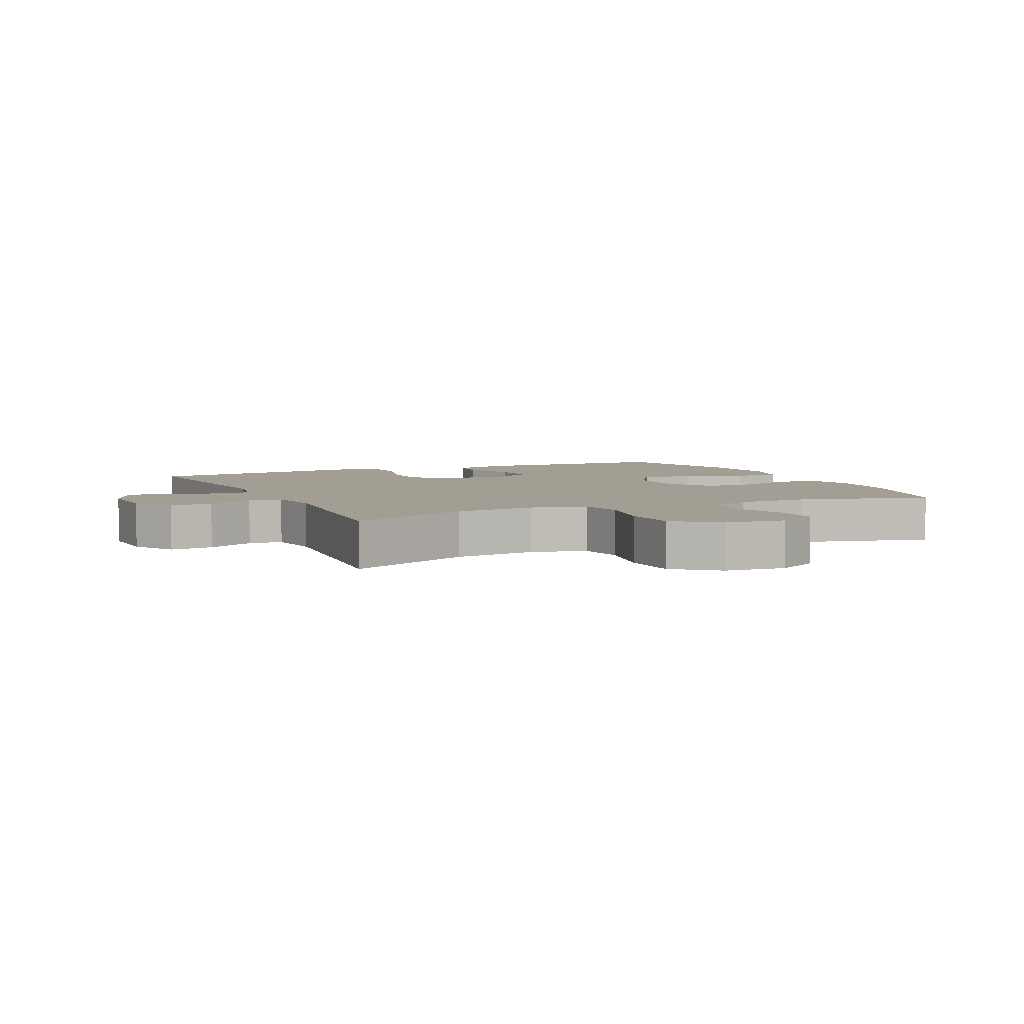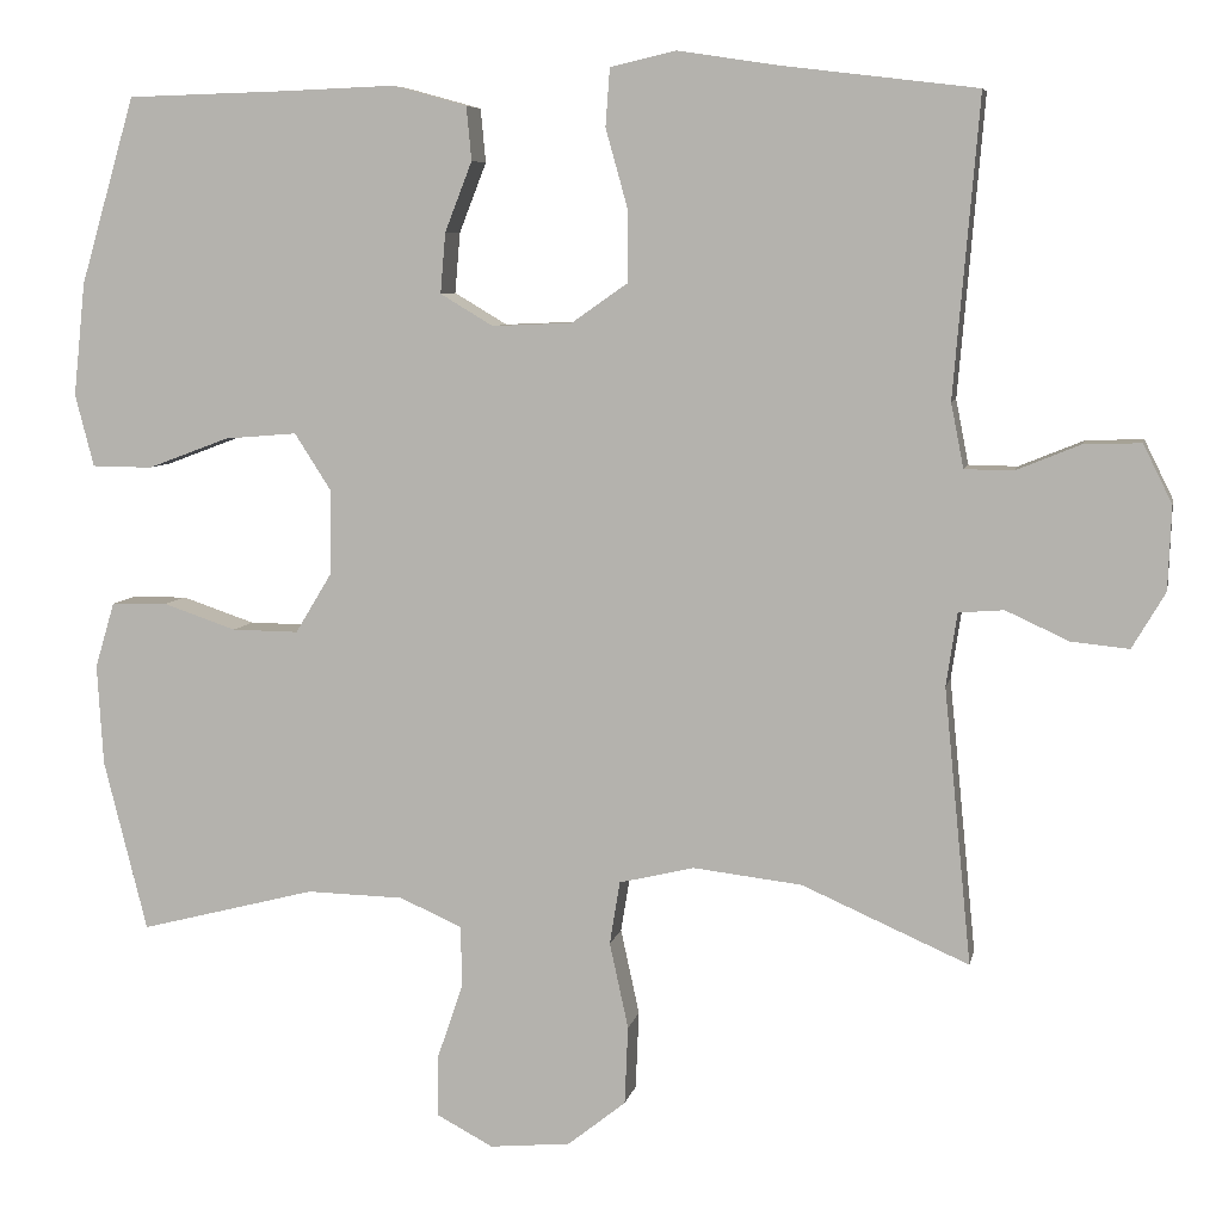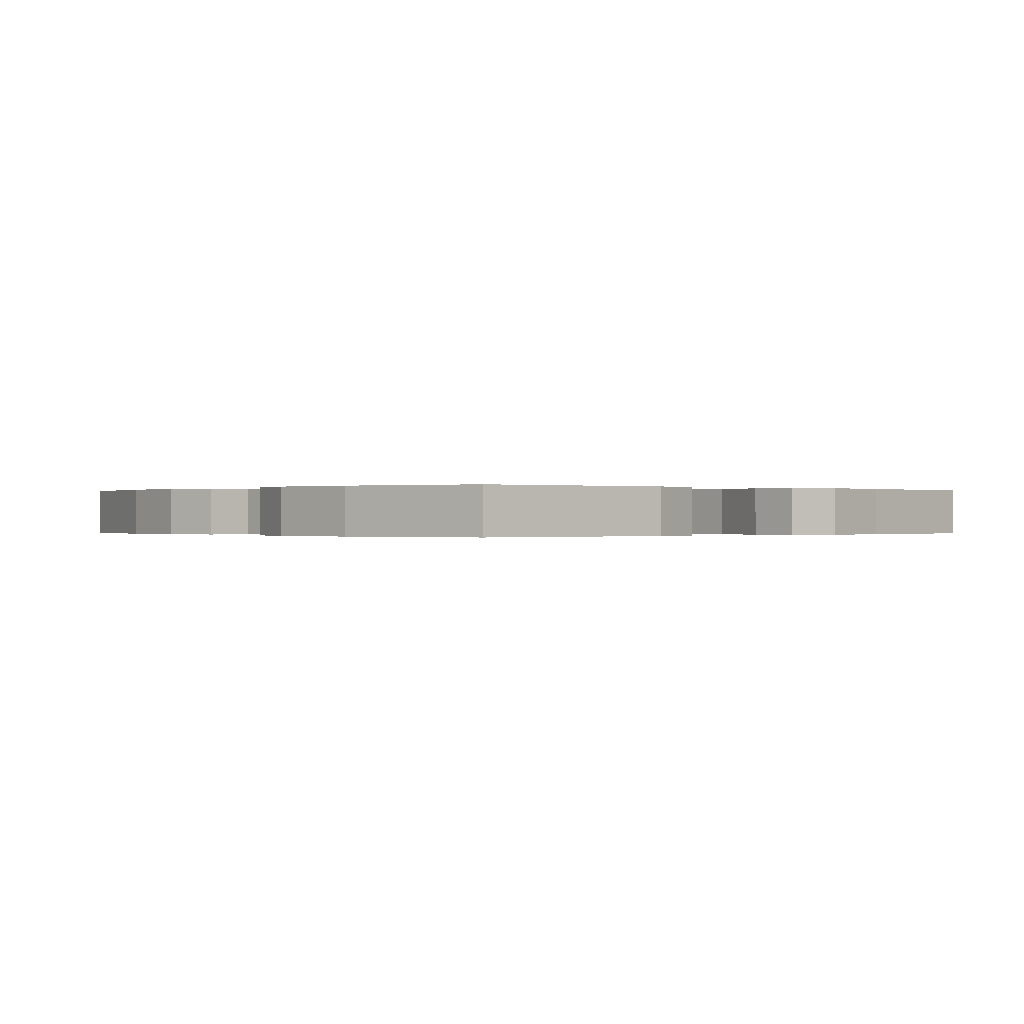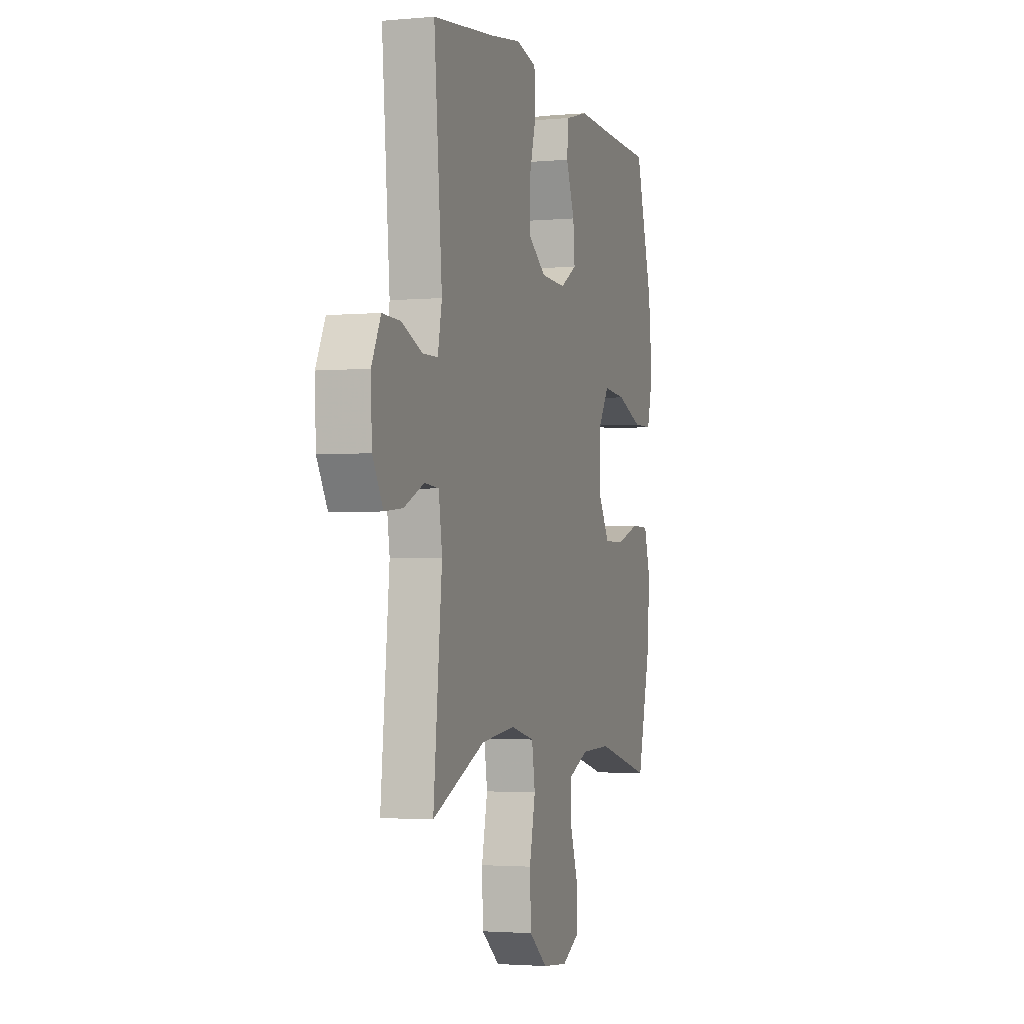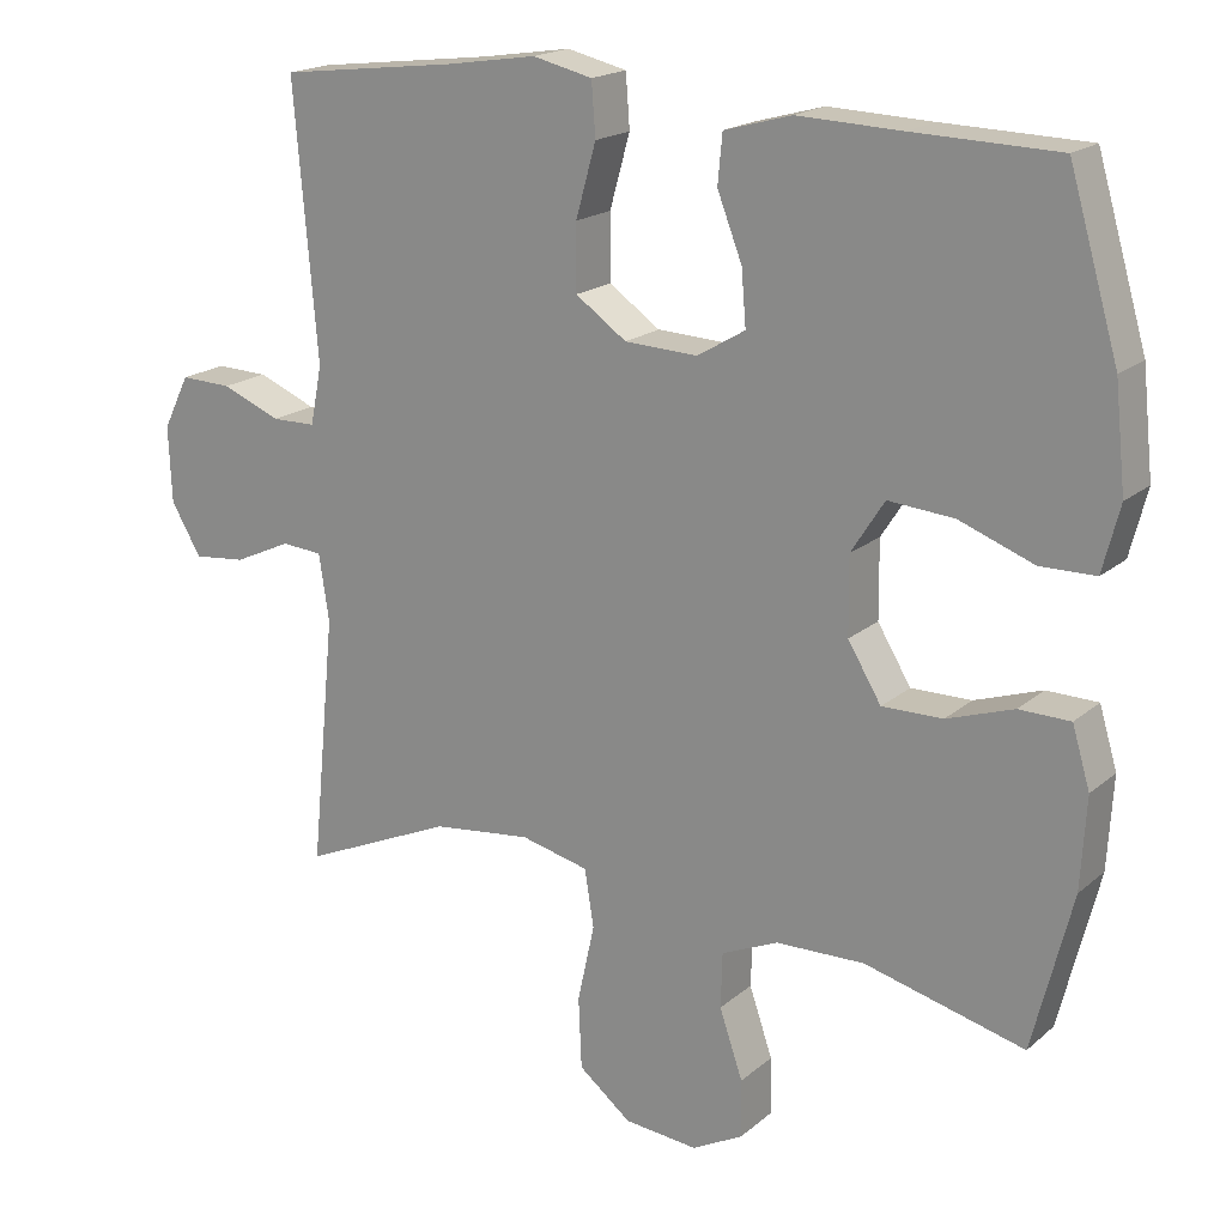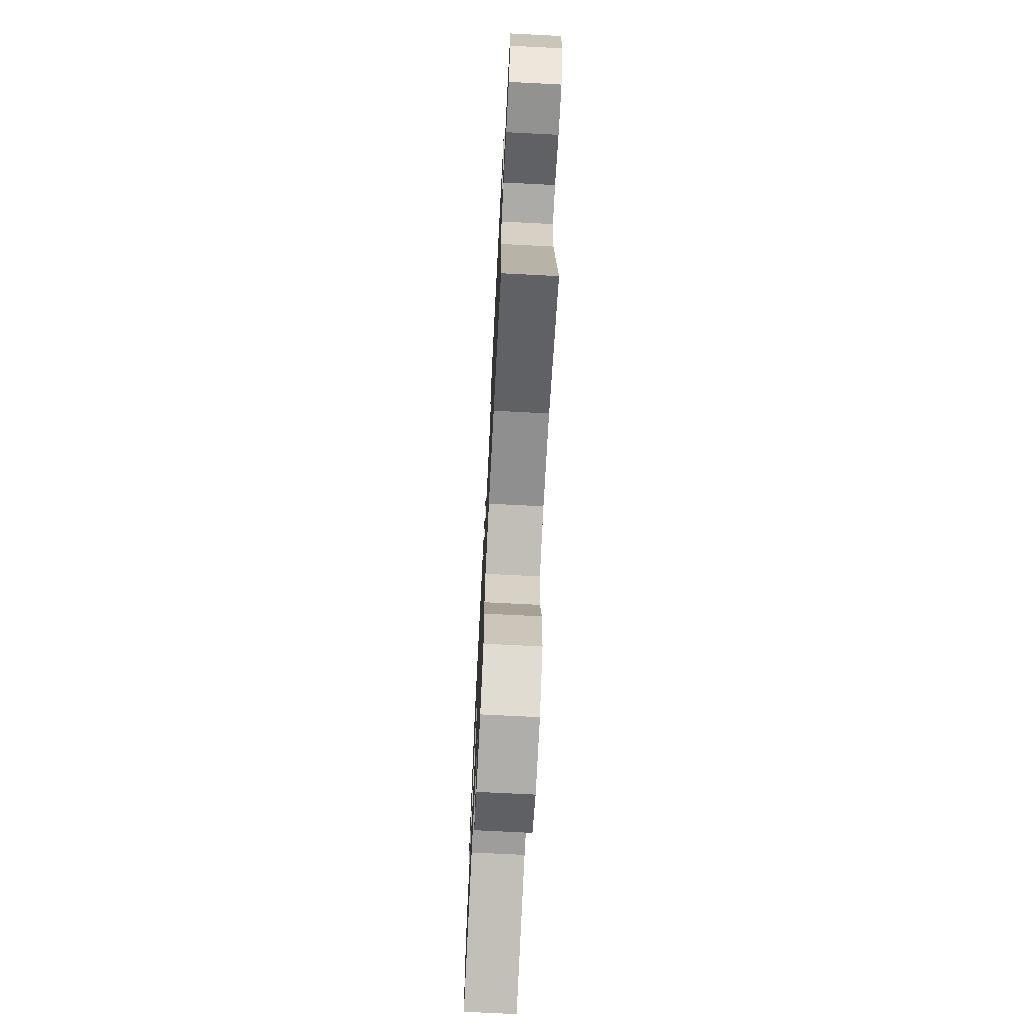
<metadata>
{"format":"obj","ext":"obj","renderer":"f3d","projection":"perspective","resolution":1024,"background":"white","views":[{"elev":5.1,"azim":155.2,"up":"+Y"},{"elev":6.9,"azim":11.2,"up":"+Z"},{"elev":-0.1,"azim":-40.8,"up":"+Y"},{"elev":-2.5,"azim":107.7,"up":"+Z"},{"elev":18.6,"azim":-147.0,"up":"+Z"},{"elev":-72.1,"azim":87.1,"up":"+Z"}]}
</metadata>
<code>
v -0.5 0.07 0.5
v -0.313 0.07 0.505
v -0.18 0.07 0.51
v -0.093 0.07 0.486
v -0.087 0.07 0.423
v -0.119 0.07 0.341
v -0.125 0.07 0.27
v -0.063 0.07 0.233
v 0.031 0.07 0.237
v 0.097 0.07 0.283
v 0.097 0.07 0.367
v 0.071 0.07 0.46
v 0.076 0.07 0.528
v 0.153 0.07 0.546
v 0.27 0.07 0.528
v 0.5 0.07 0.5
v 0.47 0.07 0.15
v 0.485 0.07 0.074
v 0.542 0.07 0.073
v 0.618 0.07 0.104
v 0.685 0.07 0.106
v 0.719 0.07 0.037
v 0.715 0.07 -0.061
v 0.676 0.07 -0.127
v 0.608 0.07 -0.12
v 0.534 0.07 -0.086
v 0.481 0.07 -0.09
v 0.468 0.07 -0.176
v 0.5 0.07 -0.5
v 0.304 0.07 -0.414
v 0.176 0.07 -0.399
v 0.088 0.07 -0.42
v 0.076 0.07 -0.494
v 0.098 0.07 -0.595
v 0.094 0.07 -0.687
v 0.026 0.07 -0.741
v -0.069 0.07 -0.75
v -0.135 0.07 -0.715
v -0.134 0.07 -0.641
v -0.104 0.07 -0.553
v -0.106 0.07 -0.482
v -0.179 0.07 -0.45
v -0.293 0.07 -0.447
v -0.5 0.07 -0.5
v -0.551 0.07 -0.298
v -0.558 0.07 -0.18
v -0.535 0.07 -0.103
v -0.469 0.07 -0.102
v -0.383 0.07 -0.131
v -0.305 0.07 -0.132
v -0.262 0.07 -0.061
v -0.261 0.07 0.038
v -0.304 0.07 0.105
v -0.389 0.07 0.098
v -0.485 0.07 0.062
v -0.556 0.07 0.063
v -0.578 0.07 0.148
v -0.564 0.07 0.281
v -0.5 0 0.5
v -0.313 0 0.505
v -0.18 0 0.51
v -0.093 0 0.486
v -0.087 0 0.423
v -0.119 0 0.341
v -0.125 0 0.27
v -0.063 0 0.233
v 0.031 0 0.237
v 0.097 0 0.283
v 0.097 0 0.367
v 0.071 0 0.46
v 0.076 0 0.528
v 0.153 0 0.546
v 0.27 0 0.528
v 0.5 0 0.5
v 0.47 0 0.15
v 0.485 0 0.074
v 0.542 0 0.073
v 0.618 0 0.104
v 0.685 0 0.106
v 0.719 0 0.037
v 0.715 0 -0.061
v 0.676 0 -0.127
v 0.608 0 -0.12
v 0.534 0 -0.086
v 0.481 0 -0.09
v 0.468 0 -0.176
v 0.5 0 -0.5
v 0.304 0 -0.414
v 0.176 0 -0.399
v 0.088 0 -0.42
v 0.076 0 -0.494
v 0.098 0 -0.595
v 0.094 0 -0.687
v 0.026 0 -0.741
v -0.069 0 -0.75
v -0.135 0 -0.715
v -0.134 0 -0.641
v -0.104 0 -0.553
v -0.106 0 -0.482
v -0.179 0 -0.45
v -0.293 0 -0.447
v -0.5 0 -0.5
v -0.551 0 -0.298
v -0.558 0 -0.18
v -0.535 0 -0.103
v -0.469 0 -0.102
v -0.383 0 -0.131
v -0.305 0 -0.132
v -0.262 0 -0.061
v -0.261 0 0.038
v -0.304 0 0.105
v -0.389 0 0.098
v -0.485 0 0.062
v -0.556 0 0.063
v -0.578 0 0.148
v -0.564 0 0.281
f 58 1 2
f 57 58 2
f 56 57 2
f 55 56 2
f 54 55 2
f 4 5 6
f 3 4 6
f 2 3 6
f 54 2 6
f 53 54 6
f 52 53 6 7
f 51 52 7 8
f 50 51 8 9
f 47 48 49
f 46 47 49
f 45 46 49
f 44 45 49
f 43 44 49
f 42 43 49 50
f 50 9 10
f 42 50 10
f 41 42 10
f 38 39 40
f 37 38 40
f 36 37 40
f 35 36 40
f 34 35 40
f 33 34 40
f 40 41 10
f 33 40 10
f 32 33 10
f 28 29 30
f 27 28 30 31
f 24 25 26
f 23 24 26
f 22 23 26
f 21 22 26
f 20 21 26
f 19 20 26
f 18 19 26 27
f 31 32 10
f 27 31 10
f 18 27 10
f 17 18 10
f 13 14 15
f 12 13 15
f 11 12 15
f 15 16 17
f 11 15 17
f 10 11 17
f 60 59 116
f 60 116 115
f 60 115 114
f 60 114 113
f 60 113 112
f 64 63 62
f 64 62 61
f 64 61 60
f 64 60 112
f 64 112 111
f 65 64 111 110
f 66 65 110 109
f 67 66 109 108
f 107 106 105
f 107 105 104
f 107 104 103
f 107 103 102
f 107 102 101
f 108 107 101 100
f 68 67 108
f 68 108 100
f 68 100 99
f 98 97 96
f 98 96 95
f 98 95 94
f 98 94 93
f 98 93 92
f 98 92 91
f 68 99 98
f 68 98 91
f 68 91 90
f 88 87 86
f 89 88 86 85
f 84 83 82
f 84 82 81
f 84 81 80
f 84 80 79
f 84 79 78
f 84 78 77
f 85 84 77 76
f 68 90 89
f 68 89 85
f 68 85 76
f 68 76 75
f 73 72 71
f 73 71 70
f 73 70 69
f 75 74 73
f 75 73 69
f 75 69 68
f 1 59 60 2
f 2 60 61 3
f 3 61 62 4
f 4 62 63 5
f 5 63 64 6
f 6 64 65 7
f 7 65 66 8
f 8 66 67 9
f 9 67 68 10
f 10 68 69 11
f 11 69 70 12
f 12 70 71 13
f 13 71 72 14
f 14 72 73 15
f 15 73 74 16
f 16 74 75 17
f 17 75 76 18
f 18 76 77 19
f 19 77 78 20
f 20 78 79 21
f 21 79 80 22
f 22 80 81 23
f 23 81 82 24
f 24 82 83 25
f 25 83 84 26
f 26 84 85 27
f 27 85 86 28
f 28 86 87 29
f 29 87 88 30
f 30 88 89 31
f 31 89 90 32
f 32 90 91 33
f 33 91 92 34
f 34 92 93 35
f 35 93 94 36
f 36 94 95 37
f 37 95 96 38
f 38 96 97 39
f 39 97 98 40
f 40 98 99 41
f 41 99 100 42
f 42 100 101 43
f 43 101 102 44
f 44 102 103 45
f 45 103 104 46
f 46 104 105 47
f 47 105 106 48
f 48 106 107 49
f 49 107 108 50
f 50 108 109 51
f 51 109 110 52
f 52 110 111 53
f 53 111 112 54
f 54 112 113 55
f 55 113 114 56
f 56 114 115 57
f 57 115 116 58
f 58 116 59 1

</code>
